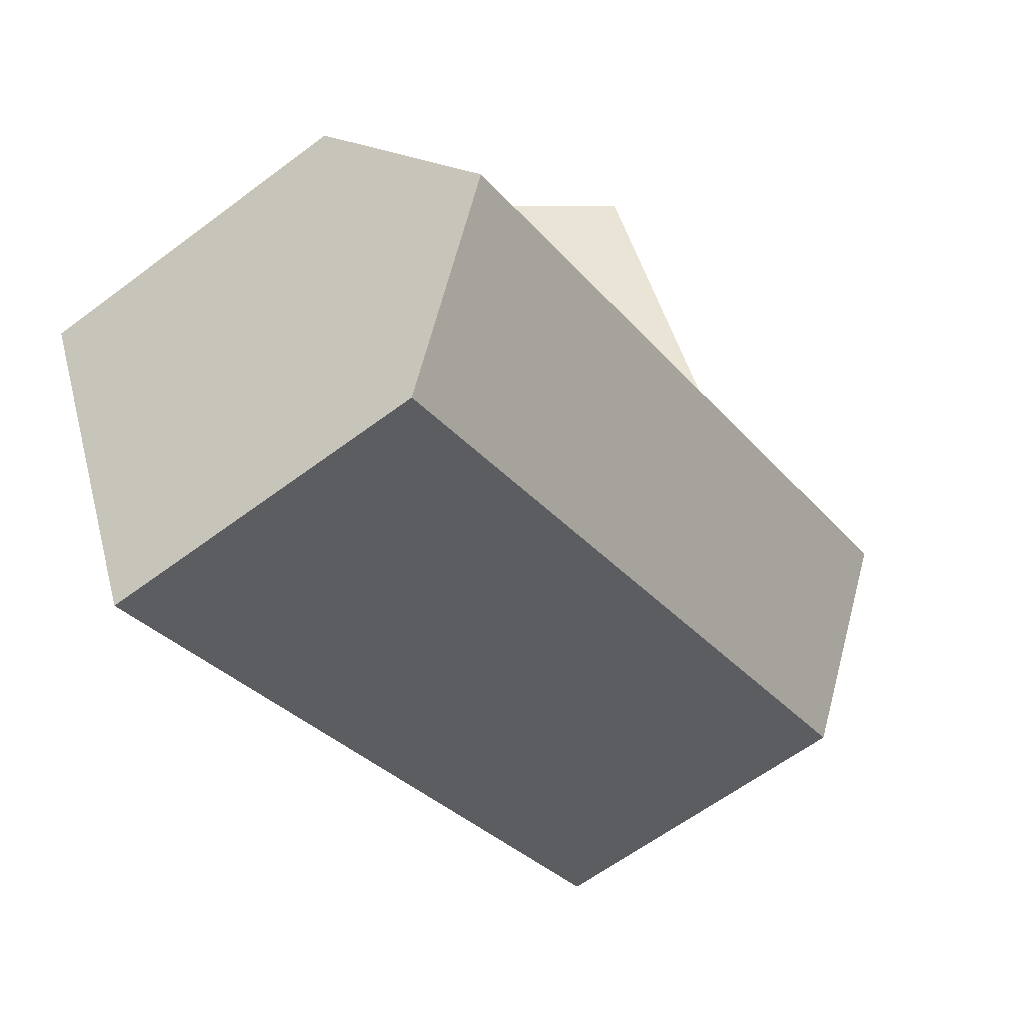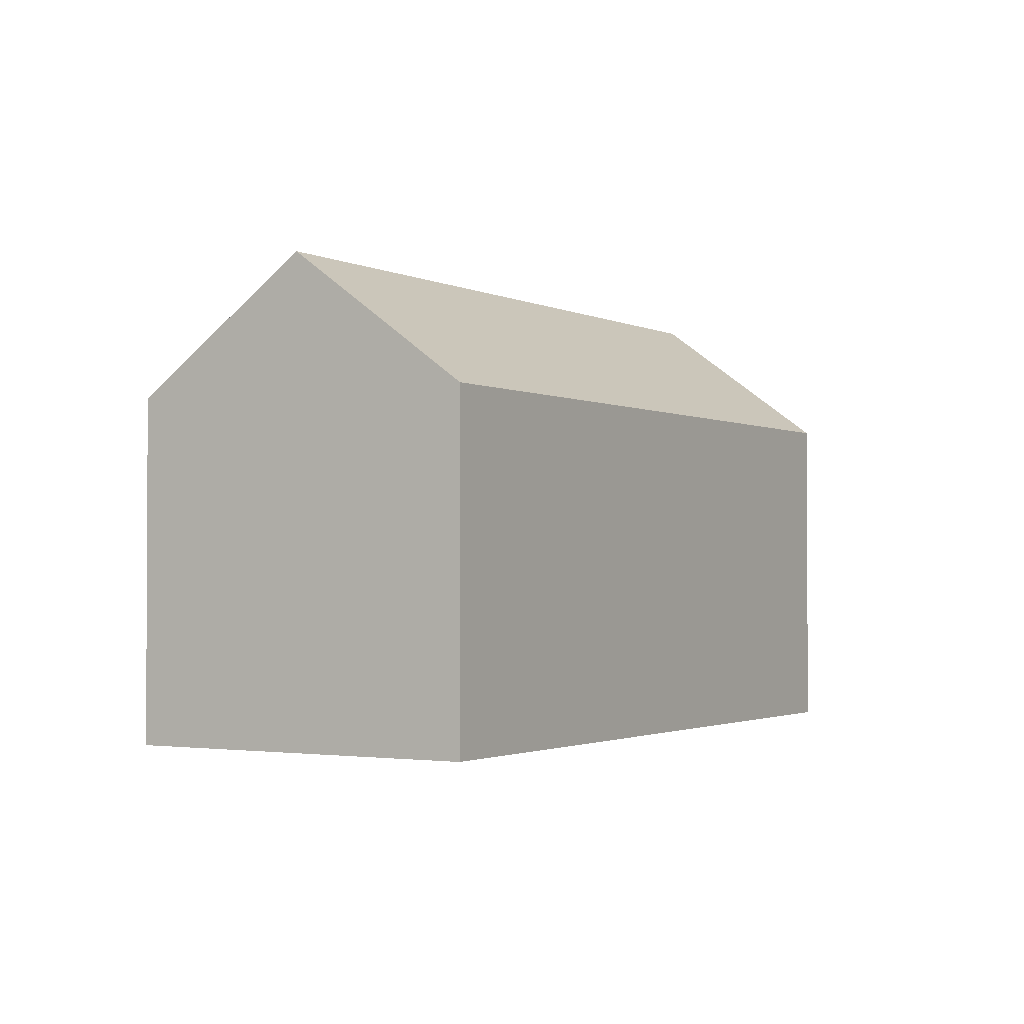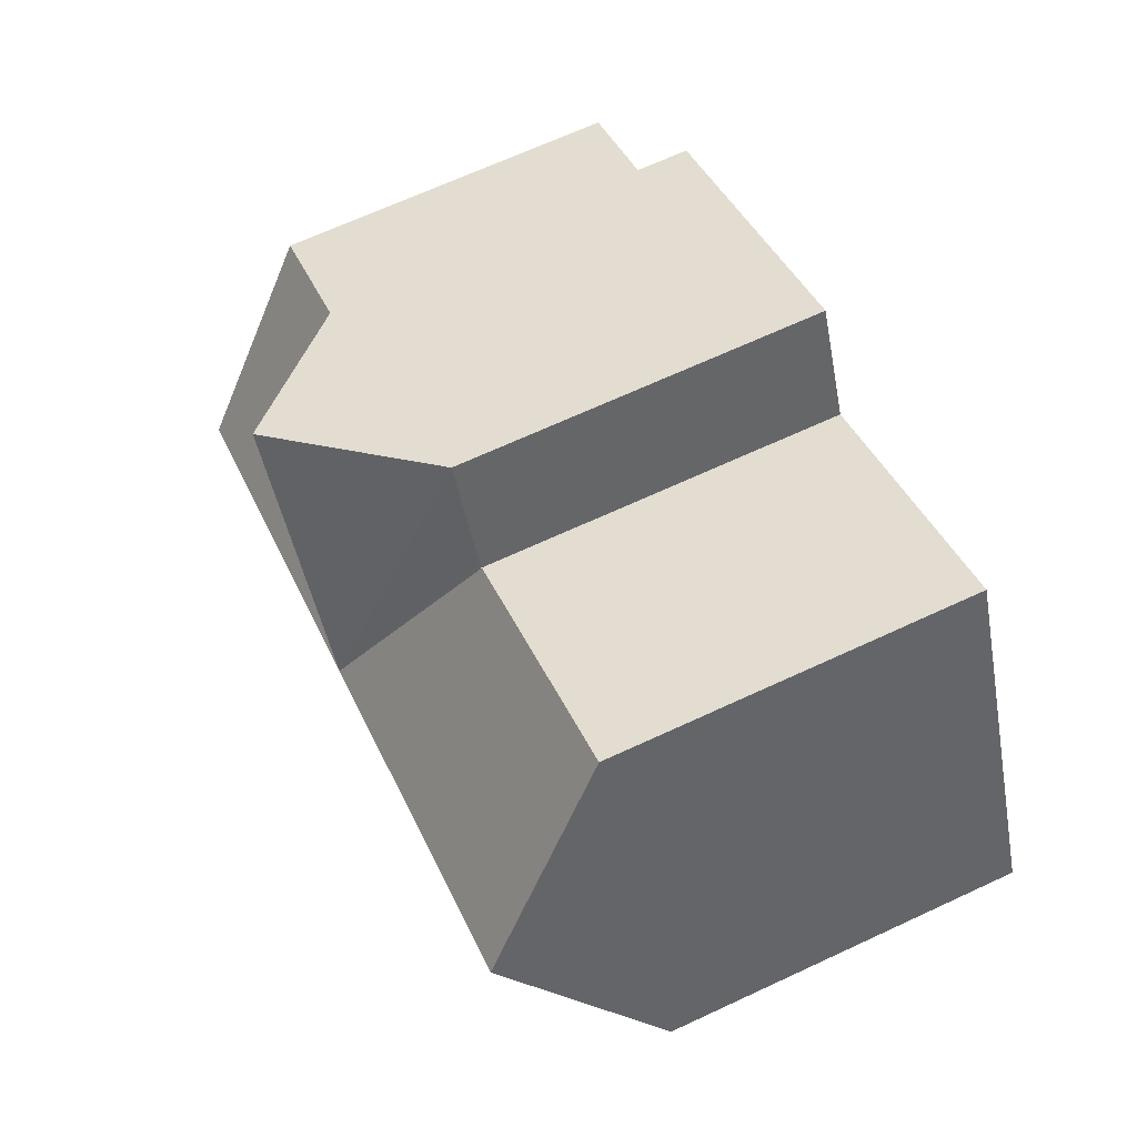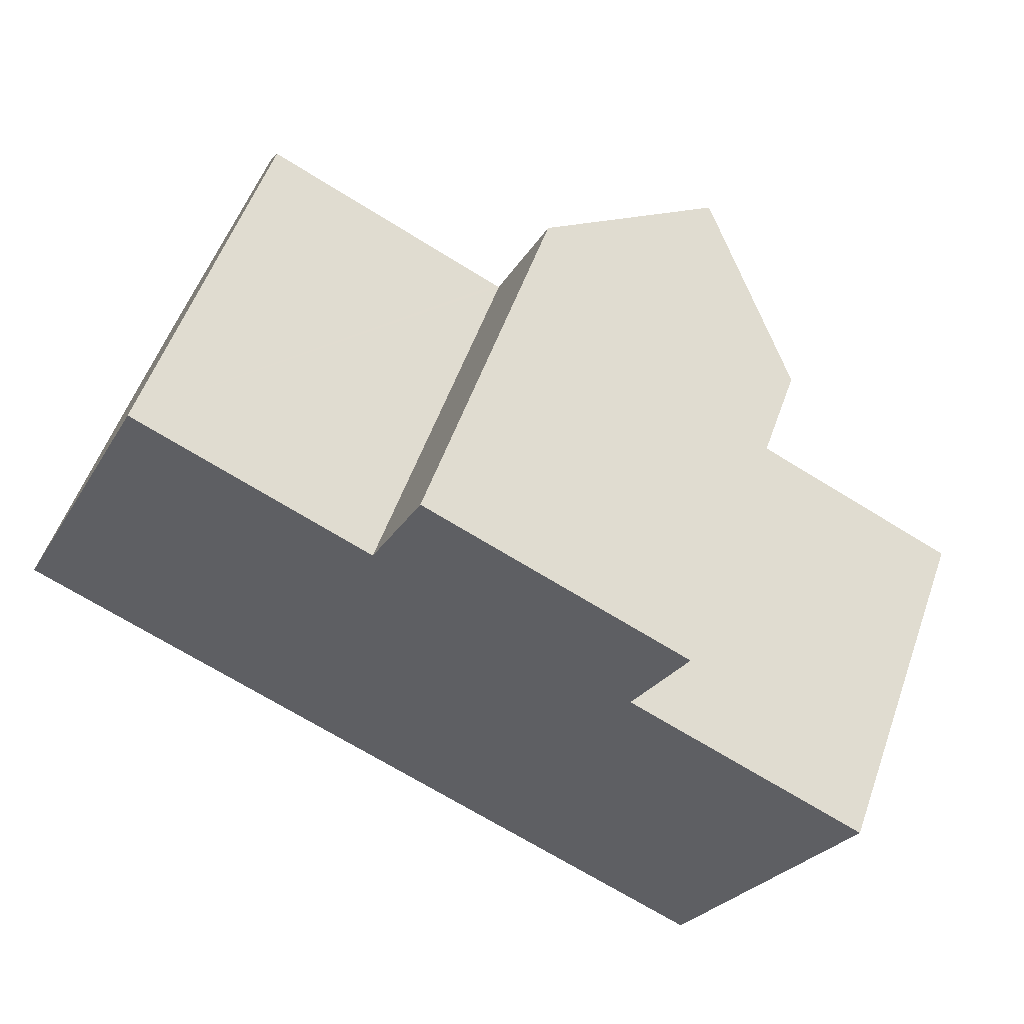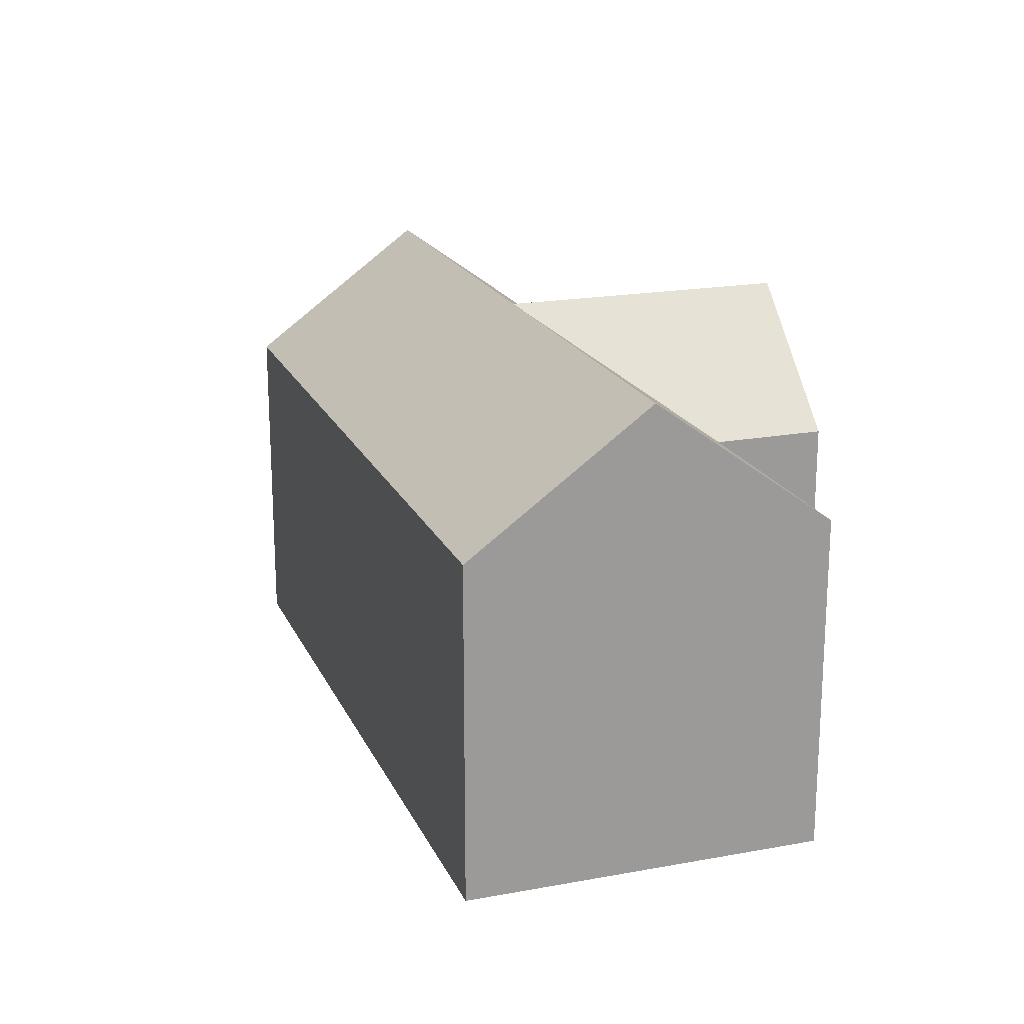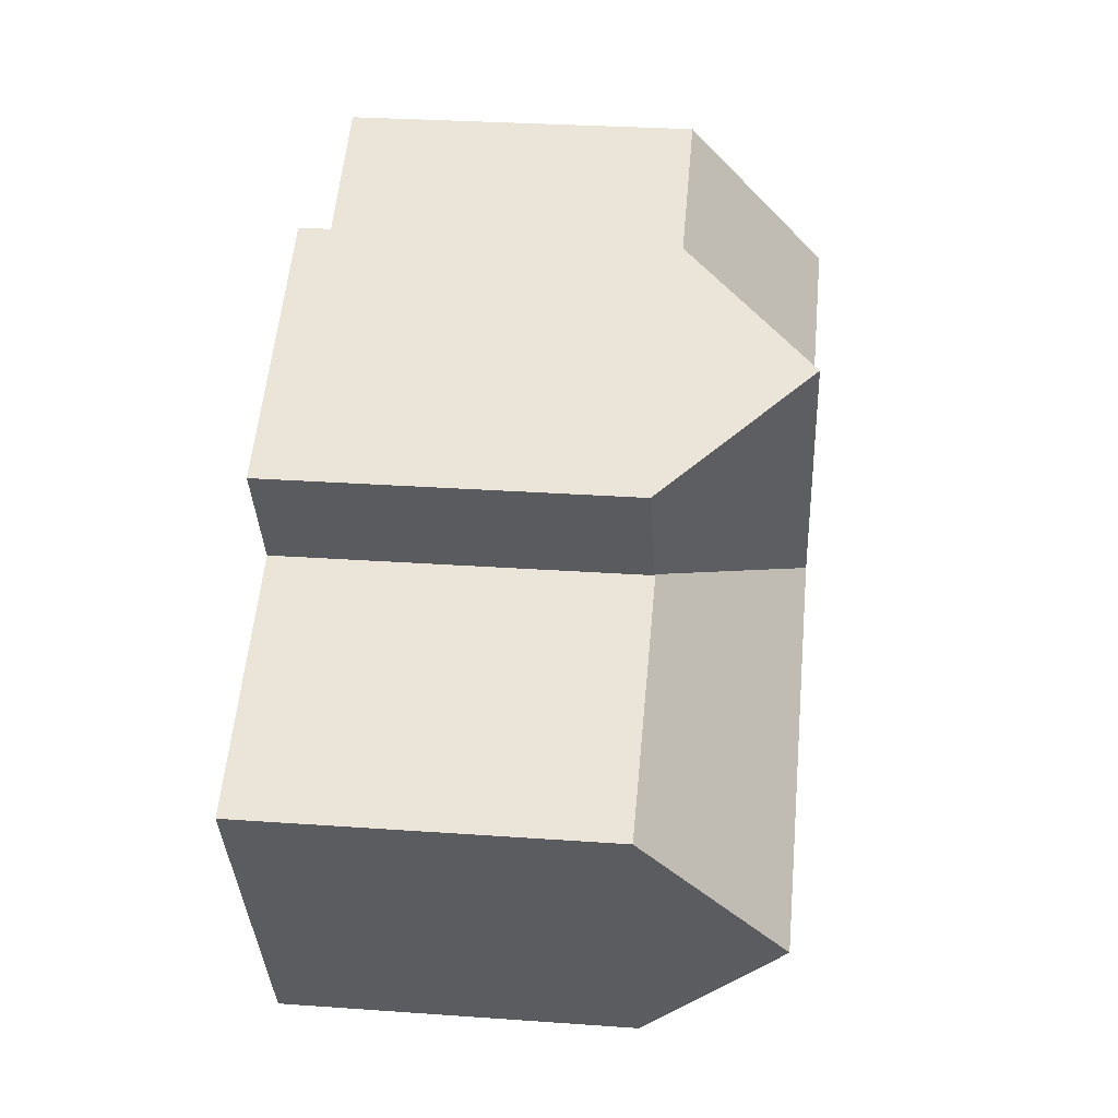
<metadata>
{"format":"obj","ext":"obj","renderer":"f3d","projection":"perspective","resolution":1024,"background":"white","views":[{"elev":-62.5,"azim":127.1,"up":"+Z"},{"elev":-1.7,"azim":146.4,"up":"+Y"},{"elev":68.0,"azim":-114.9,"up":"+Z"},{"elev":55.1,"azim":19.5,"up":"+Z"},{"elev":19.5,"azim":-83.4,"up":"+Y"},{"elev":29.9,"azim":95.9,"up":"+Z"}]}
</metadata>
<code>
v  13.15 11.06 -1.553
v  20.45 7.984 -0.343
v  18.61 11.06 -4.164
v  15.85 7.98 1.867
v  10.13 11.06 -0.106
v  15 7.979 2.274
v  14.94 7.979 2.303
v  14.95 7.95 2.339
v  16.76 7.96 -8.015
v  11.99 7.96 -5.735
v  11.3 7.96 -5.404
v  11.23 7.96 -5.371
v  5.33 7.96 -2.549
v  7.102 11.06 1.341
v  5.261 7.96 -2.516
v  4.508 7.96 -2.156
v  1.842 11.06 3.857
v  0 7.96 4.874e-16
v  8.156 7.977 5.548
v  3.683 7.96 7.713
v  8.932 7.98 5.172
v  9.02 7.981 5.13
v  9.032 7.993 5.124
v  9.088 7.993 5.24
v  10.21 7.996 7.577
v  12.02 11.06 3.838
v  13.14 11.06 6.172
v  14.99 7.949 2.416
v  16.14 7.917 4.731
v  16.76 4.908e-16 -8.015
v  11.99 3.512e-16 -5.735
v  11.3 3.309e-16 -5.404
v  11.23 3.289e-16 -5.371
v  5.33 1.561e-16 -2.549
v  5.261 1.541e-16 -2.516
v  4.508 1.32e-16 -2.156
v  0 0 0
v  3.683 -4.723e-16 7.713
v  1.842 -2.362e-16 3.857
v  9.032 -3.138e-16 5.124
v  10.21 -4.64e-16 7.577
v  9.088 -3.209e-16 5.24
v  9.02 -3.141e-16 5.13
v  8.156 -3.397e-16 5.548
v  8.932 -3.167e-16 5.172
v  16.14 -2.897e-16 4.731
v  13.14 -3.779e-16 6.172
v  14.94 -1.41e-16 2.303
v  15 -1.392e-16 2.274
v  15.85 -1.143e-16 1.867
v  20.45 2.1e-17 -0.343
v  14.99 -1.479e-16 2.416
v  14.95 -1.432e-16 2.339
v  18.61 2.55e-16 -4.164
g defaultobject
f 1 2 3
f 2 1 4
f 4 1 5
f 4 5 6
f 6 5 7
f 7 5 8
f 9 1 3
f 1 9 10
f 1 10 11
f 1 11 5
f 5 11 12
f 5 12 13
f 5 13 14
f 14 13 15
f 14 15 16
f 14 16 17
f 17 16 18
f 19 17 20
f 17 19 14
f 14 19 21
f 14 21 22
f 14 22 5
f 5 22 23
f 24 5 23
f 5 24 25
f 5 25 26
f 26 25 27
f 28 27 29
f 27 28 26
f 26 28 8
f 26 8 5
f 30 10 9
f 10 30 31
f 10 31 11
f 11 31 12
f 12 31 13
f 13 31 32
f 13 32 33
f 13 33 34
f 13 34 15
f 15 34 16
f 16 34 18
f 18 34 35
f 18 35 36
f 18 36 37
f 18 20 17
f 20 18 37
f 20 37 38
f 38 37 39
f 40 24 23
f 24 40 25
f 25 40 41
f 41 40 42
f 38 19 20
f 19 38 21
f 21 38 22
f 22 40 23
f 40 22 43
f 43 22 38
f 43 38 44
f 43 44 45
f 25 29 27
f 29 25 41
f 29 41 46
f 46 41 47
f 48 6 7
f 6 48 4
f 4 48 2
f 2 48 49
f 2 49 50
f 2 50 51
f 46 28 29
f 28 46 8
f 8 48 7
f 48 8 46
f 48 46 52
f 48 52 53
f 2 9 3
f 9 2 30
f 30 2 54
f 54 2 51
f 47 52 46
f 52 47 48
f 48 47 41
f 50 54 51
f 54 50 49
f 54 49 30
f 30 49 48
f 30 48 41
f 30 41 42
f 30 42 31
f 31 42 40
f 31 40 45
f 31 45 44
f 31 44 38
f 31 38 32
f 32 38 33
f 33 38 34
f 34 38 39
f 34 39 35
f 35 39 36
f 36 39 37

</code>
